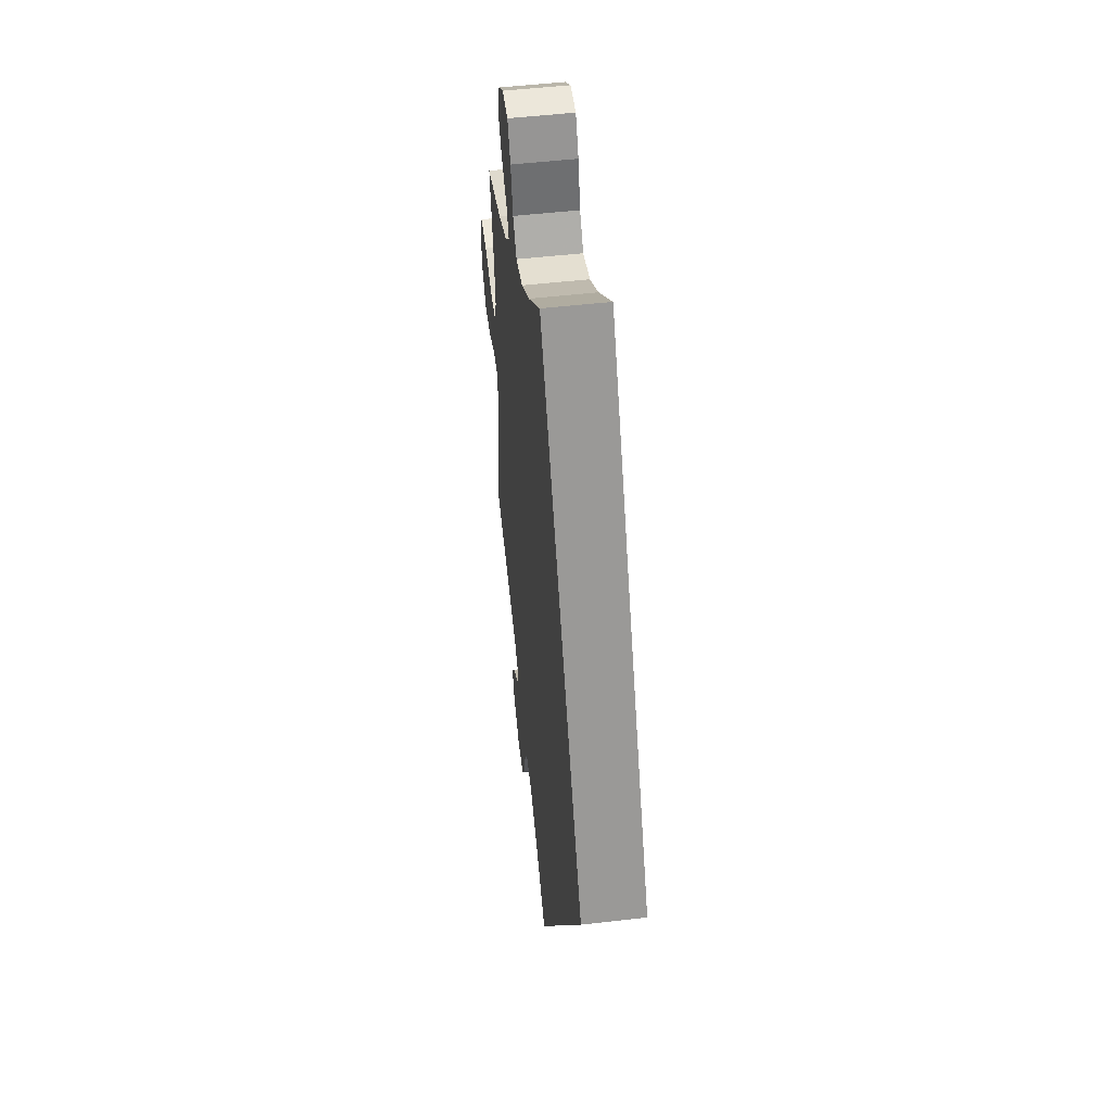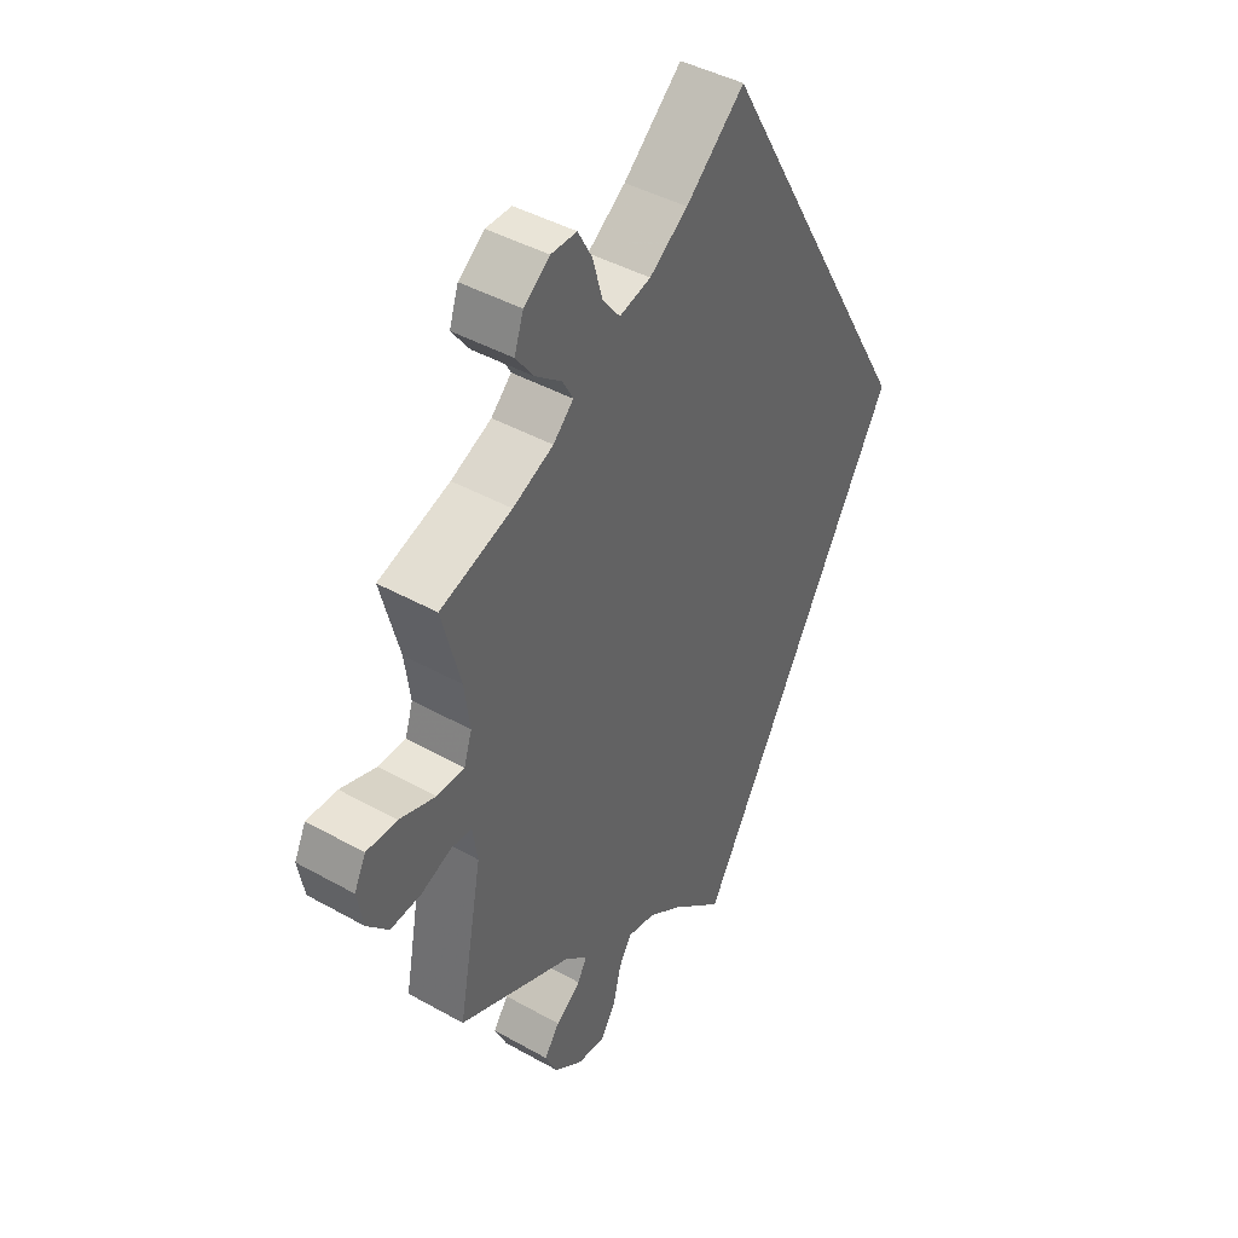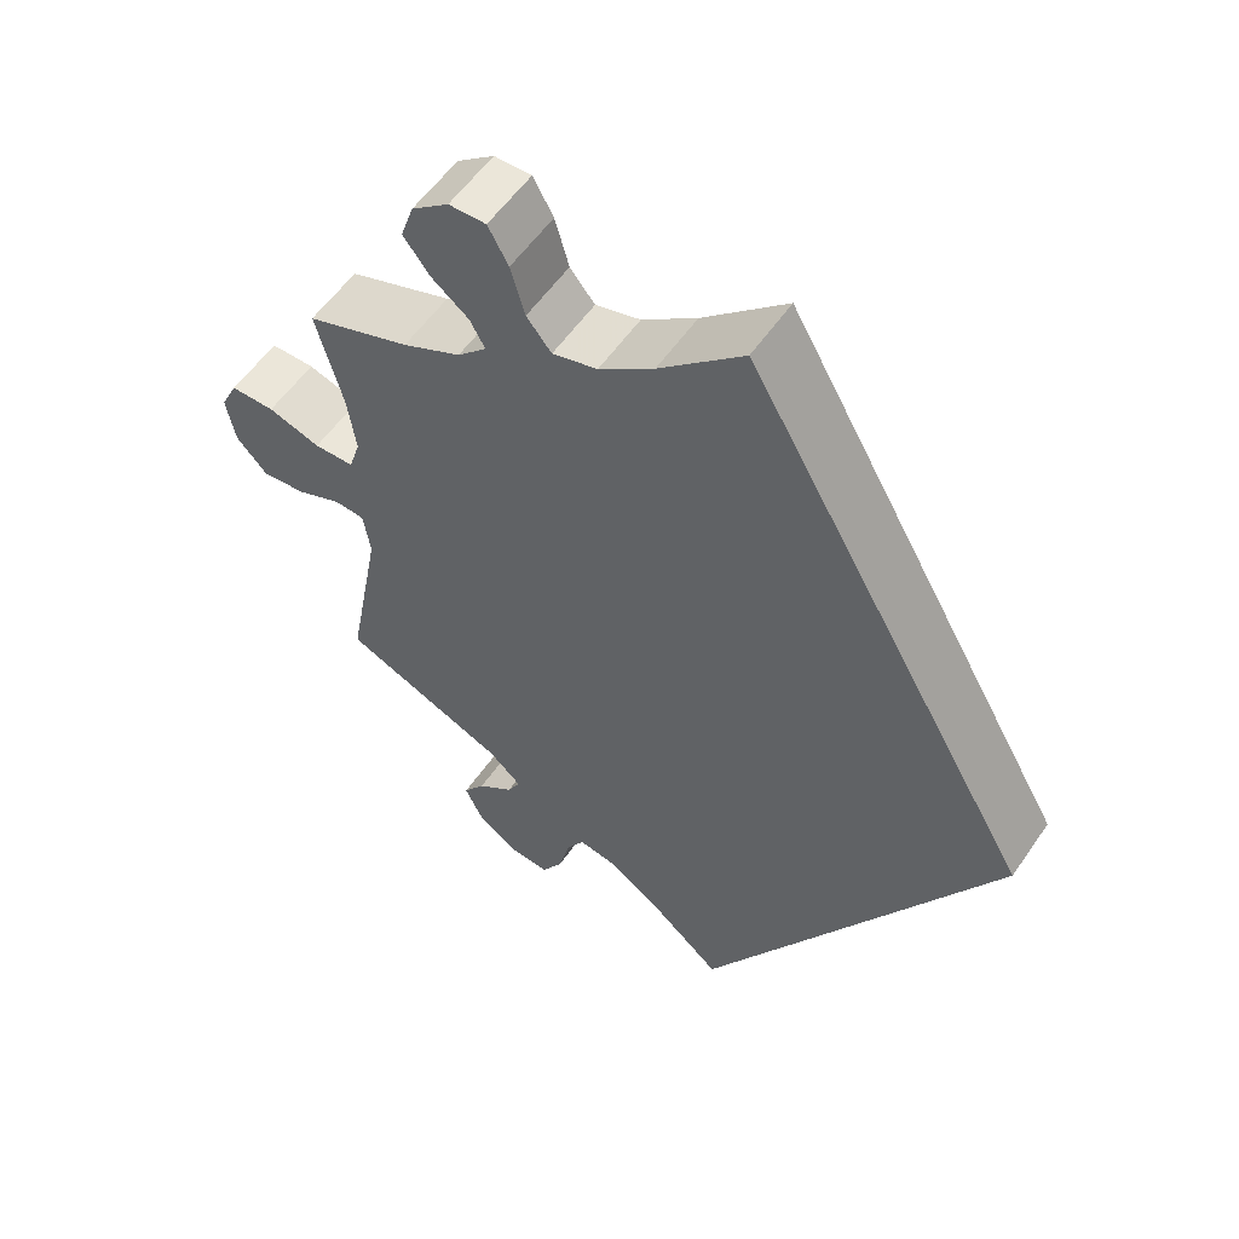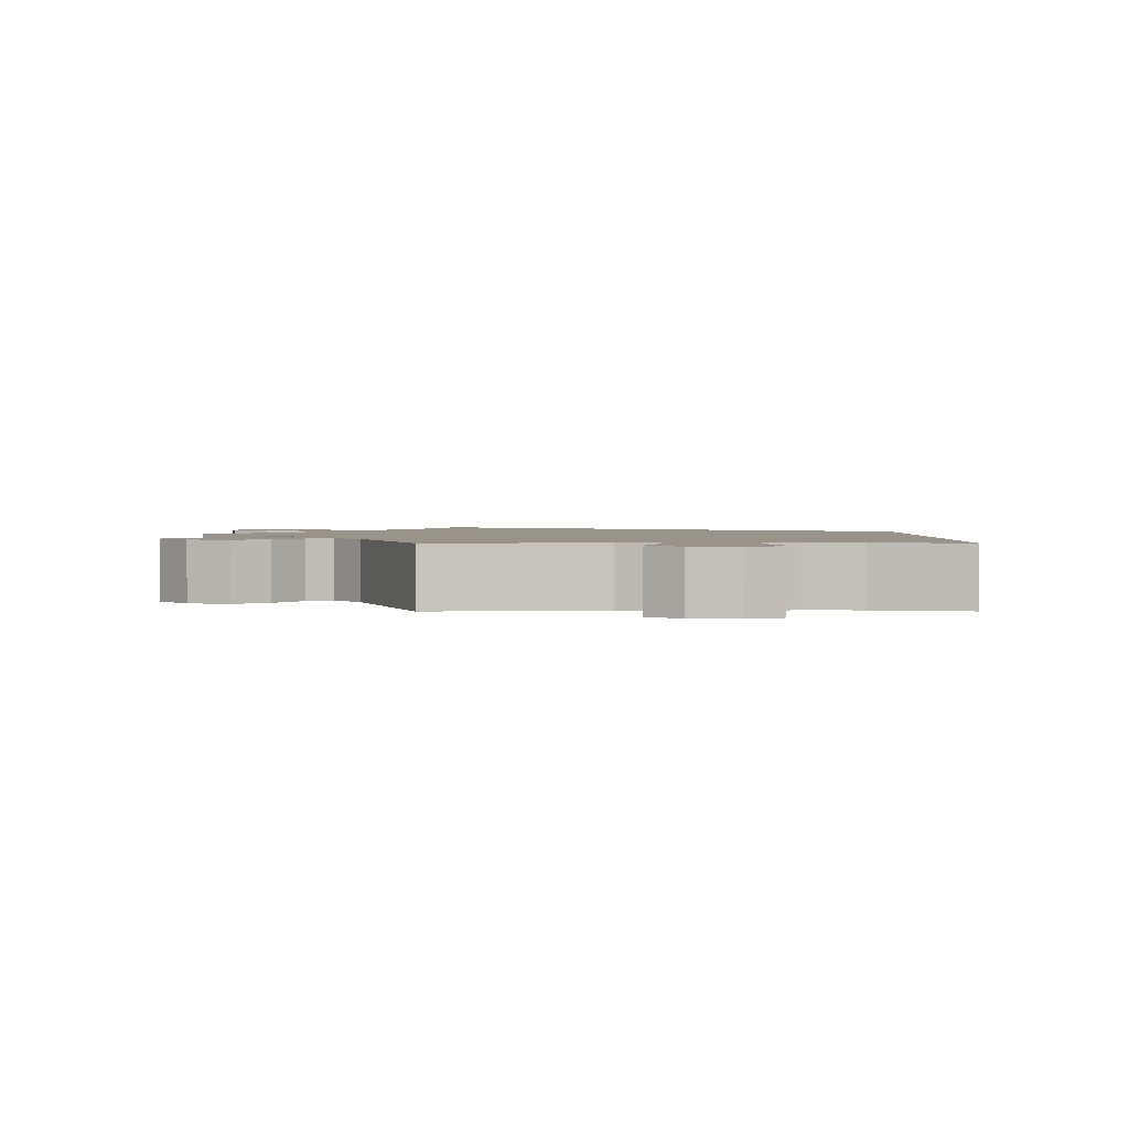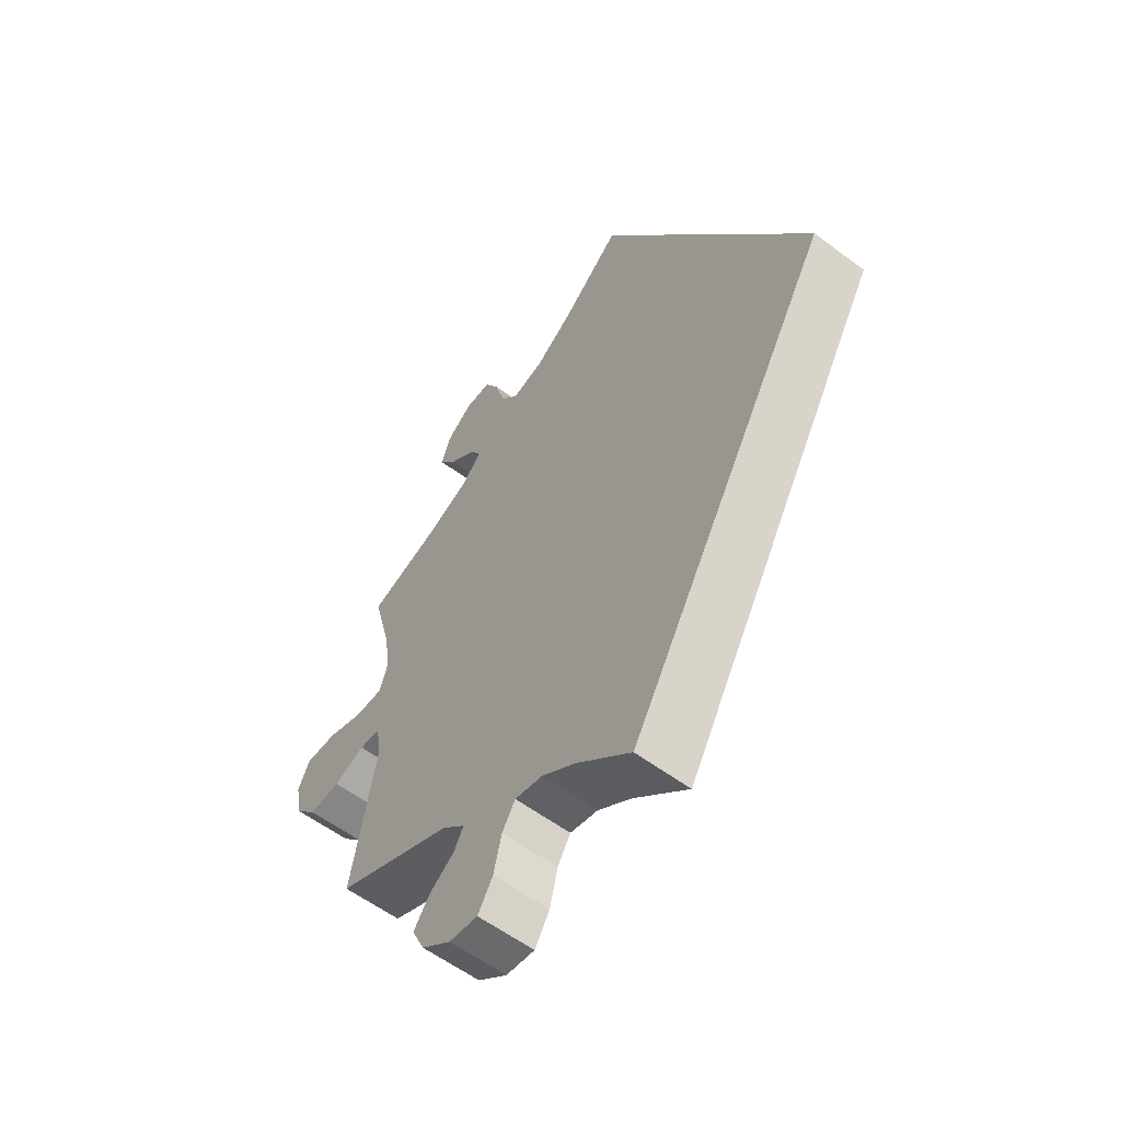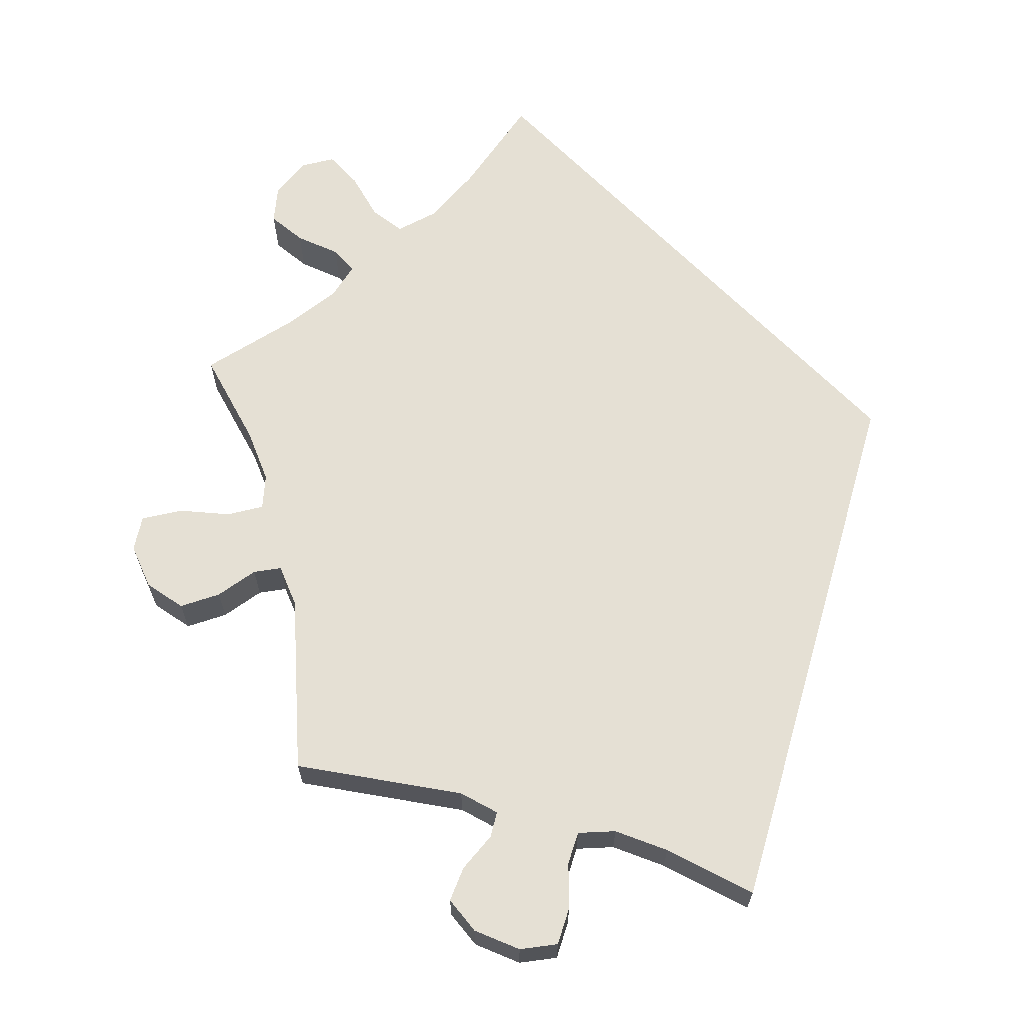
<metadata>
{"format":"obj","ext":"obj","renderer":"f3d","projection":"perspective","resolution":1024,"background":"white","views":[{"elev":51.7,"azim":-97.1,"up":"+Z"},{"elev":42.9,"azim":123.7,"up":"+Z"},{"elev":56.3,"azim":-145.9,"up":"+Z"},{"elev":1.8,"azim":149.8,"up":"+Y"},{"elev":-58.3,"azim":-127.6,"up":"+Z"},{"elev":65.5,"azim":166.1,"up":"+Y"}]}
</metadata>
<code>
v 0.471 0.07 0.176
v 0.462 0.07 0.109
v 0.475 0.07 0.068
v 0.52 0.07 0.068
v 0.579 0.07 0.088
v 0.629 0.07 0.089
v 0.648 0.07 0.05
v 0.638 0.07 -0.005
v 0.603 0.07 -0.044
v 0.553 0.07 -0.04
v 0.503 0.07 -0.02
v 0.469 0.07 -0.023
v 0.461 0.07 -0.075
v 0.501 0.07 -0.289
v 0.313 0.07 -0.372
v 0.276 0.07 -0.406
v 0.291 0.07 -0.434
v 0.332 0.07 -0.464
v 0.357 0.07 -0.499
v 0.337 0.07 -0.542
v 0.29 0.07 -0.577
v 0.244 0.07 -0.582
v 0.22 0.07 -0.543
v 0.207 0.07 -0.489
v 0.186 0.07 -0.455
v 0.141 0.07 -0.464
v 0.086 0.07 -0.502
v 0 0.07 -0.578
v -0.334 0.07 0
v 0 0.07 0.578
v 0.095 0.07 0.494
v 0.157 0.07 0.45
v 0.208 0.07 0.437
v 0.236 0.07 0.472
v 0.252 0.07 0.529
v 0.275 0.07 0.571
v 0.317 0.07 0.571
v 0.359 0.07 0.539
v 0.374 0.07 0.495
v 0.345 0.07 0.456
v 0.302 0.07 0.422
v 0.285 0.07 0.391
v 0.318 0.07 0.359
v 0.384 0.07 0.329
v 0.501 0.07 0.29
v 0.471 0 0.176
v 0.462 0 0.109
v 0.475 0 0.068
v 0.52 0 0.068
v 0.579 0 0.088
v 0.629 0 0.089
v 0.648 0 0.05
v 0.638 0 -0.005
v 0.603 0 -0.044
v 0.553 0 -0.04
v 0.503 0 -0.02
v 0.469 0 -0.023
v 0.461 0 -0.075
v 0.501 0 -0.289
v 0.313 0 -0.372
v 0.276 0 -0.406
v 0.291 0 -0.434
v 0.332 0 -0.464
v 0.357 0 -0.499
v 0.337 0 -0.542
v 0.29 0 -0.577
v 0.244 0 -0.582
v 0.22 0 -0.543
v 0.207 0 -0.489
v 0.186 0 -0.455
v 0.141 0 -0.464
v 0.086 0 -0.502
v 0 0 -0.578
v -0.334 0 0
v 0 0 0.578
v 0.095 0 0.494
v 0.157 0 0.45
v 0.208 0 0.437
v 0.236 0 0.472
v 0.252 0 0.529
v 0.275 0 0.571
v 0.317 0 0.571
v 0.359 0 0.539
v 0.374 0 0.495
v 0.345 0 0.456
v 0.302 0 0.422
v 0.285 0 0.391
v 0.318 0 0.359
v 0.384 0 0.329
v 0.501 0 0.29
f 44 45 1
f 43 44 1 2
f 42 43 2 3
f 38 39 40 41
f 38 41 42
f 37 38 42
f 34 35 36 37
f 33 34 37 42
f 32 33 42 3
f 28 29 30 31
f 27 28 31 32
f 26 27 32 3
f 21 22 23 24
f 21 24 25
f 20 21 25
f 17 18 19 20
f 16 17 20 25
f 15 16 25 26
f 13 14 15
f 12 13 15 26
f 8 9 10 11
f 8 11 12
f 7 8 12
f 4 5 6 7
f 4 7 12
f 3 4 12 26
f 46 90 89
f 47 46 89 88
f 48 47 88 87
f 86 85 84 83
f 87 86 83
f 87 83 82
f 82 81 80 79
f 87 82 79 78
f 48 87 78 77
f 76 75 74 73
f 77 76 73 72
f 48 77 72 71
f 69 68 67 66
f 70 69 66
f 70 66 65
f 65 64 63 62
f 70 65 62 61
f 71 70 61 60
f 60 59 58
f 71 60 58 57
f 56 55 54 53
f 57 56 53
f 57 53 52
f 52 51 50 49
f 57 52 49
f 71 57 49 48
f 1 46 47 2
f 2 47 48 3
f 3 48 49 4
f 4 49 50 5
f 5 50 51 6
f 6 51 52 7
f 7 52 53 8
f 8 53 54 9
f 9 54 55 10
f 10 55 56 11
f 11 56 57 12
f 12 57 58 13
f 13 58 59 14
f 14 59 60 15
f 15 60 61 16
f 16 61 62 17
f 17 62 63 18
f 18 63 64 19
f 19 64 65 20
f 20 65 66 21
f 21 66 67 22
f 22 67 68 23
f 23 68 69 24
f 24 69 70 25
f 25 70 71 26
f 26 71 72 27
f 27 72 73 28
f 28 73 74 29
f 29 74 75 30
f 30 75 76 31
f 31 76 77 32
f 32 77 78 33
f 33 78 79 34
f 34 79 80 35
f 35 80 81 36
f 36 81 82 37
f 37 82 83 38
f 38 83 84 39
f 39 84 85 40
f 40 85 86 41
f 41 86 87 42
f 42 87 88 43
f 43 88 89 44
f 44 89 90 45
f 45 90 46 1

</code>
